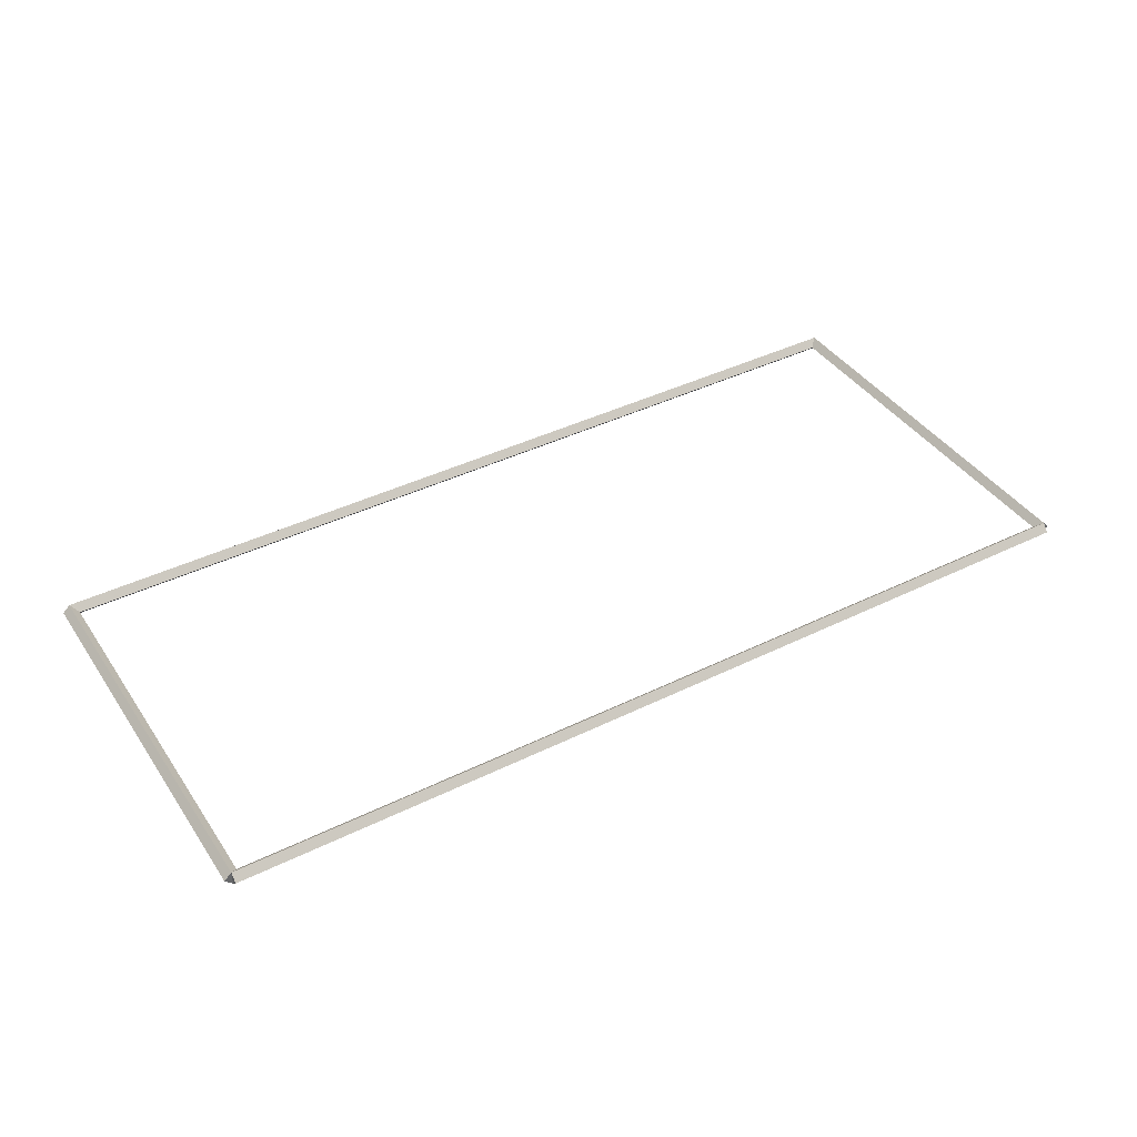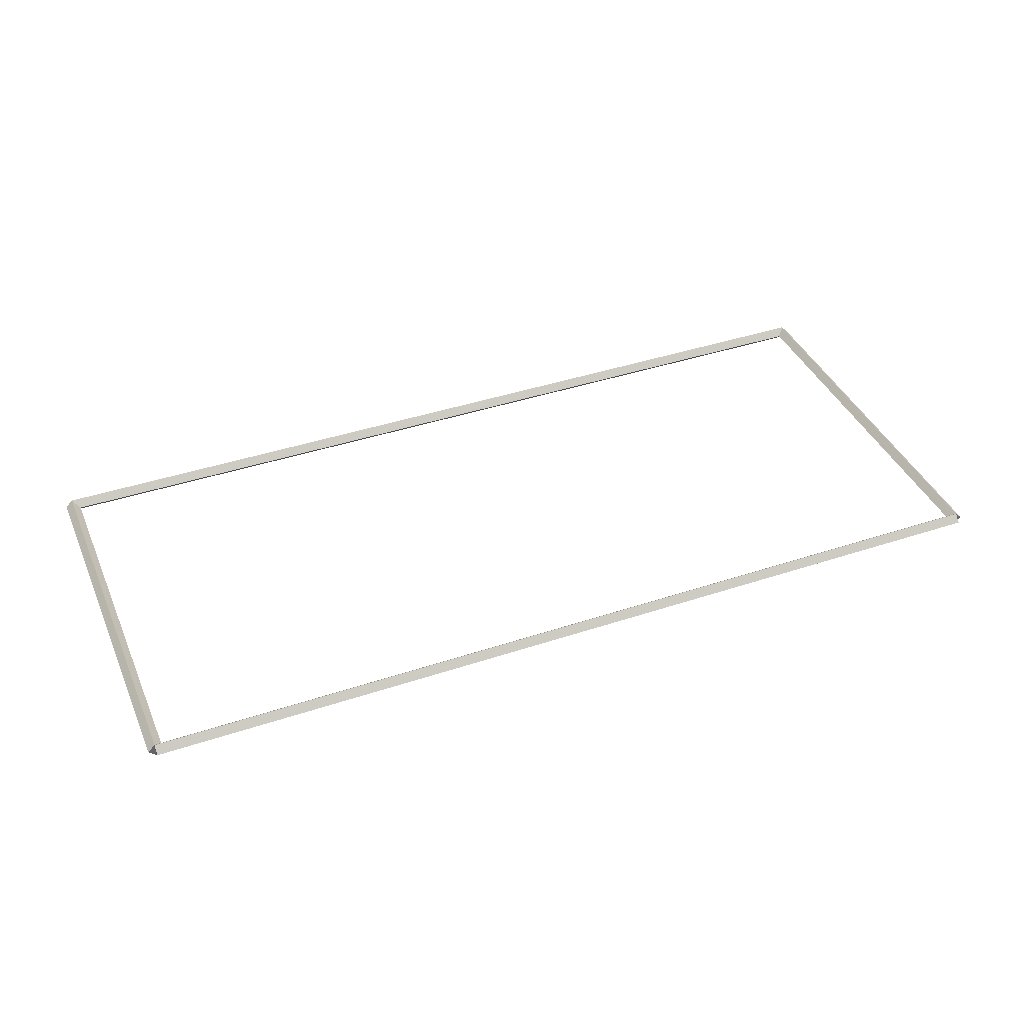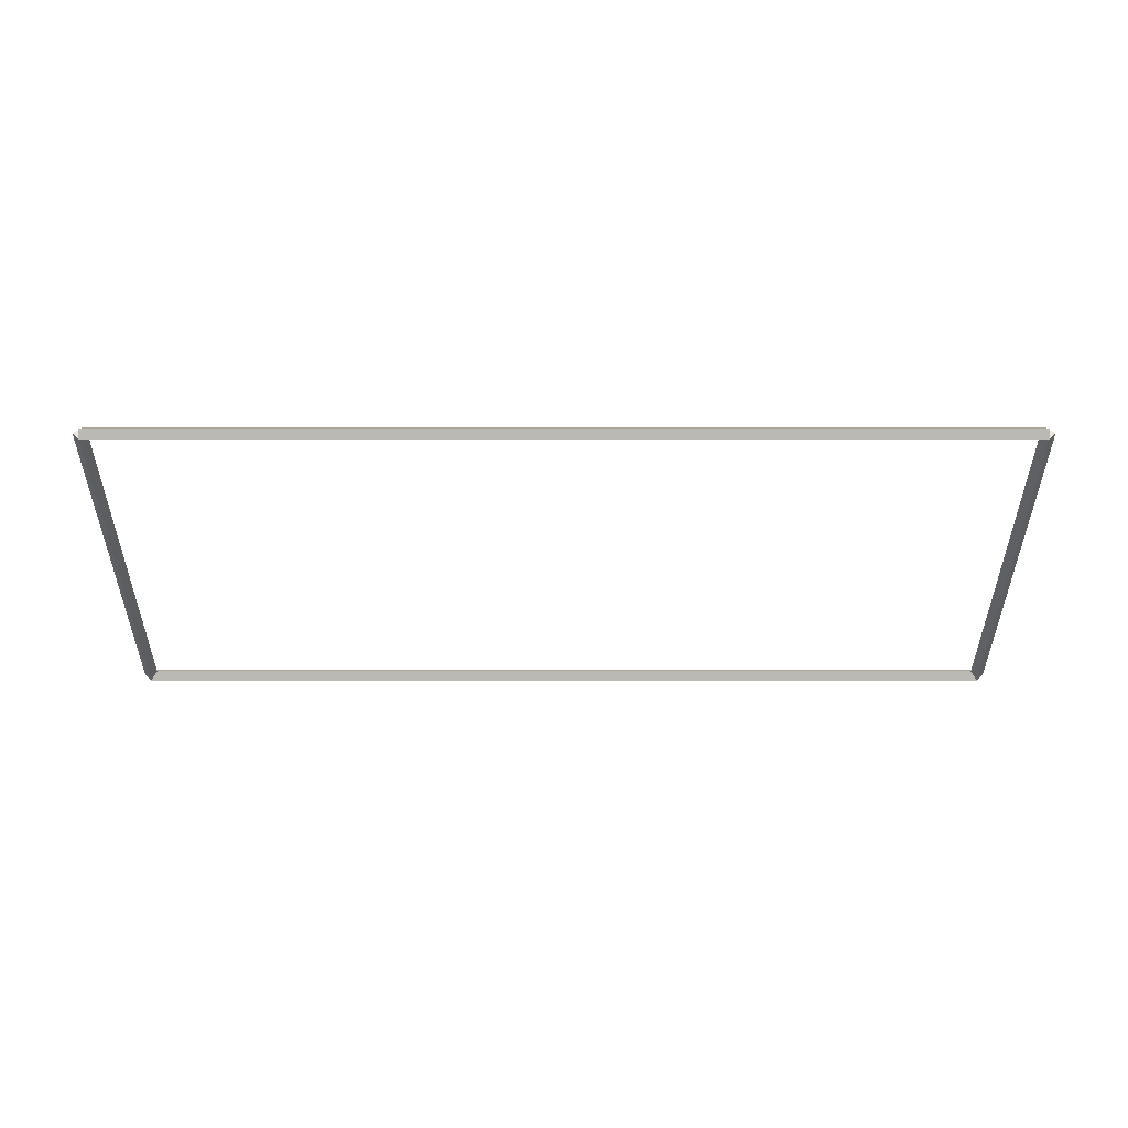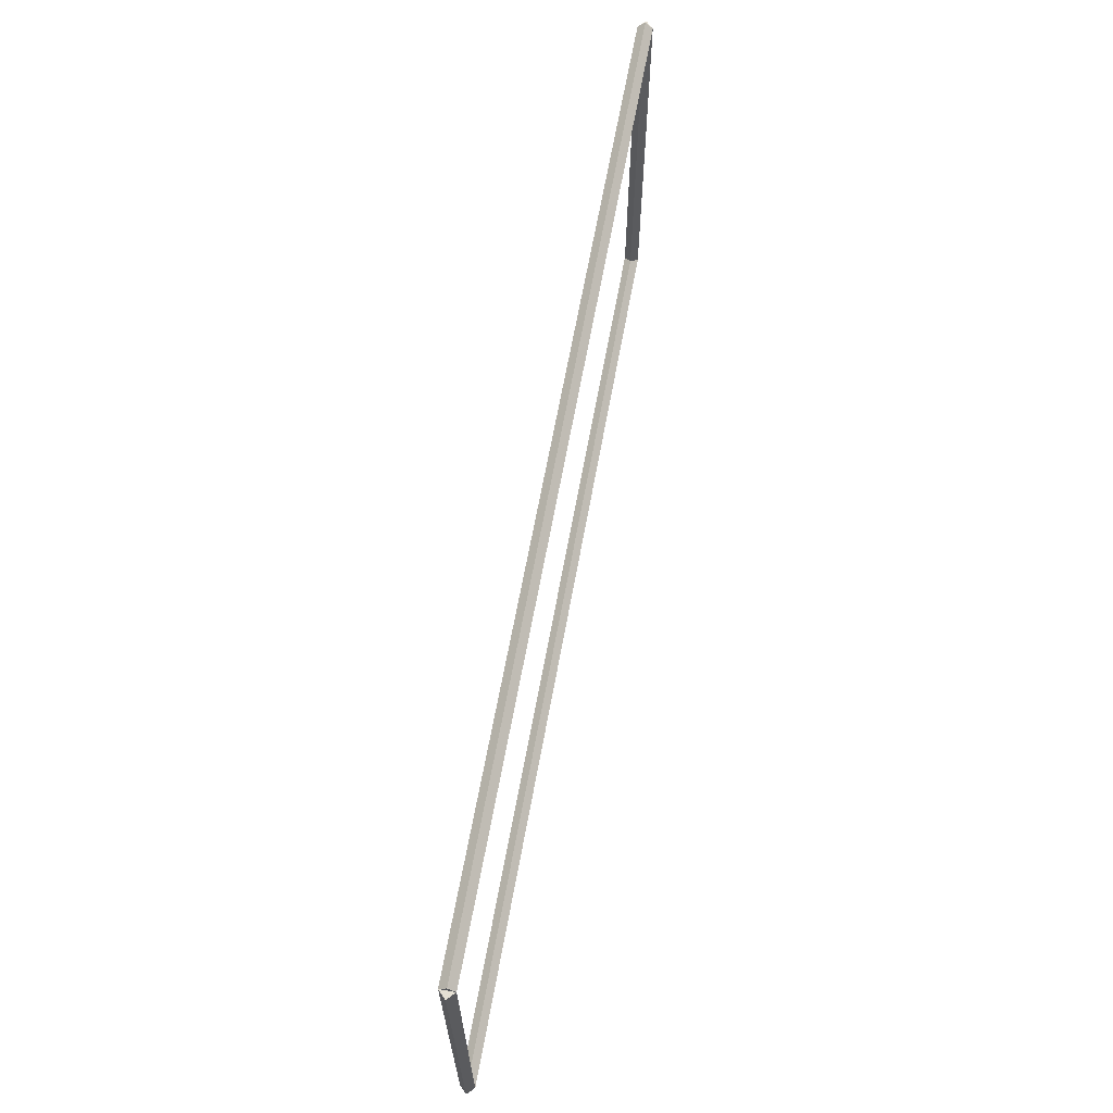
<metadata>
{"format":"obj","ext":"obj","renderer":"f3d","projection":"perspective","resolution":1024,"background":"white","views":[{"elev":40.8,"azim":-31.0,"up":"+Z"},{"elev":40.3,"azim":157.7,"up":"+Z"},{"elev":-38.0,"azim":-180.0,"up":"+Z"},{"elev":65.8,"azim":100.4,"up":"+Y"}]}
</metadata>
<code>
g base_node_25_25
v 12.8 5.556 -43.3
v 12.7 5.556 -43.4
v 12.6 5.556 -43.3
v 12.7 5.556 -43.2
v 12.8 0 -43.3
v 12.7 0 -43.4
v 12.6 0 -43.3
v 12.7 0 -43.2
f 1 2 3 4
f 6 2 1 5
f 5 1 4 8
f 6 5 8 7
f 8 4 3 7
f 7 3 2 6
g base_node_25_25
v 0 5.656 -43.3
v 0 5.556 -43.4
v 0 5.456 -43.3
v 0 5.556 -43.2
v 12.7 5.656 -43.3
v 12.7 5.556 -43.4
v 12.7 5.456 -43.3
v 12.7 5.556 -43.2
f 9 10 11 12
f 14 10 9 13
f 13 9 12 16
f 14 13 16 15
f 16 12 11 15
f 15 11 10 14
g base_node_25_25
v 0.1 0 -43.3
v -1.034e-14 0 -43.2
v -0.1 0 -43.3
v 3.107e-14 0 -43.4
v 0.1 5.556 -43.3
v -1.034e-14 5.556 -43.2
v -0.1 5.556 -43.3
v 3.107e-14 5.556 -43.4
f 17 18 19 20
f 22 18 17 21
f 21 17 20 24
f 22 21 24 23
f 24 20 19 23
f 23 19 18 22
g base_node_25_25
v 12.7 0.1 -43.3
v 12.7 -7.69e-15 -43.2
v 12.7 -0.1 -43.3
v 12.7 3.372e-14 -43.4
v 0 0.1 -43.3
v 0 -7.69e-15 -43.2
v 0 -0.1 -43.3
v 0 3.372e-14 -43.4
f 25 26 27 28
f 30 26 25 29
f 29 25 28 32
f 30 29 32 31
f 32 28 27 31
f 31 27 26 30

</code>
